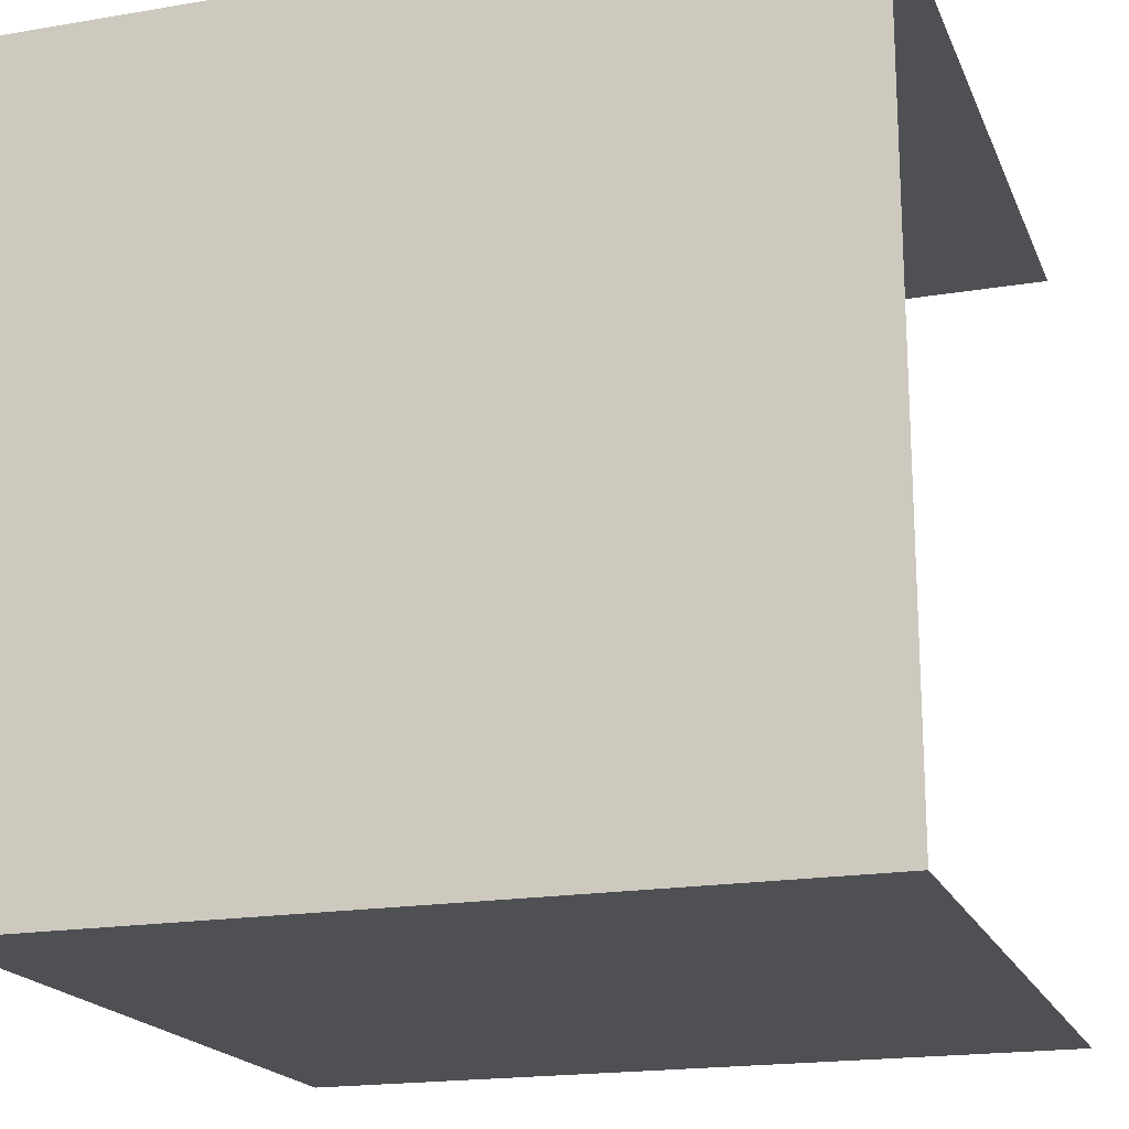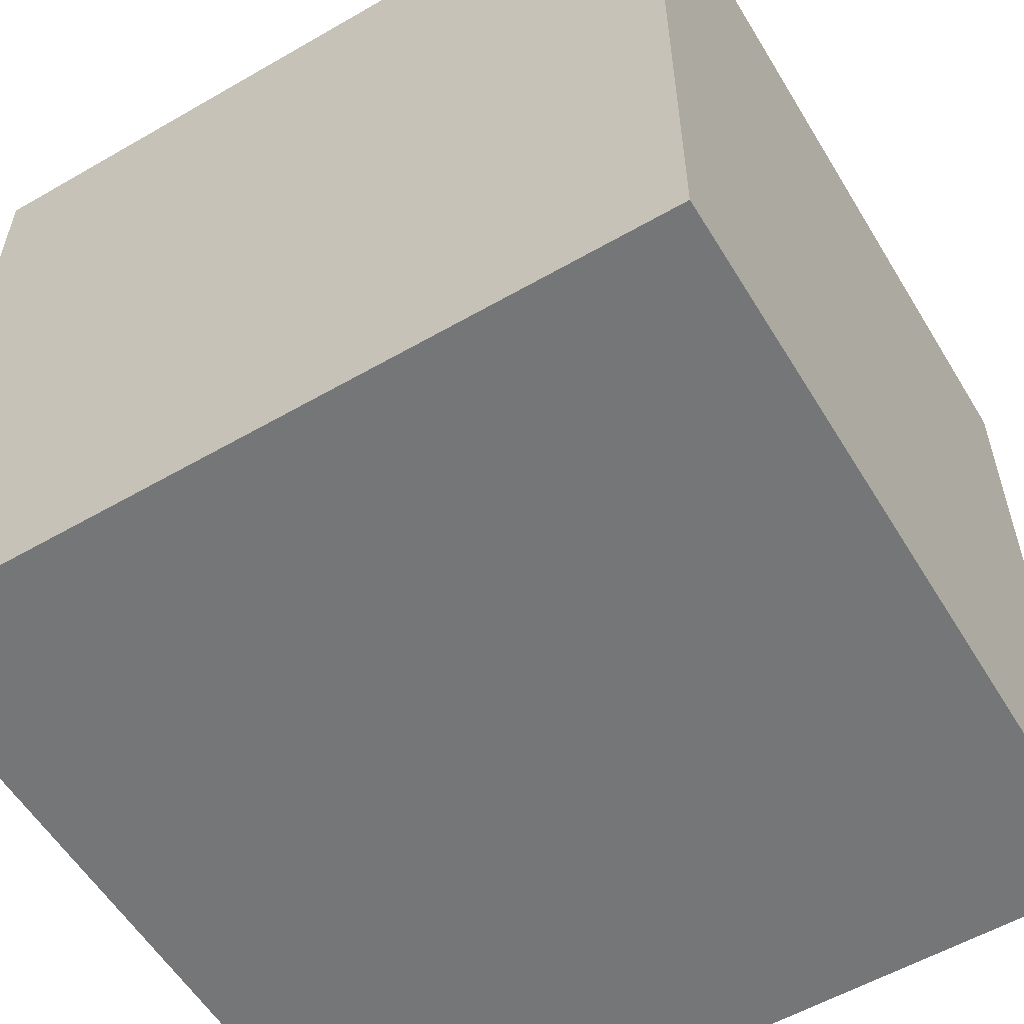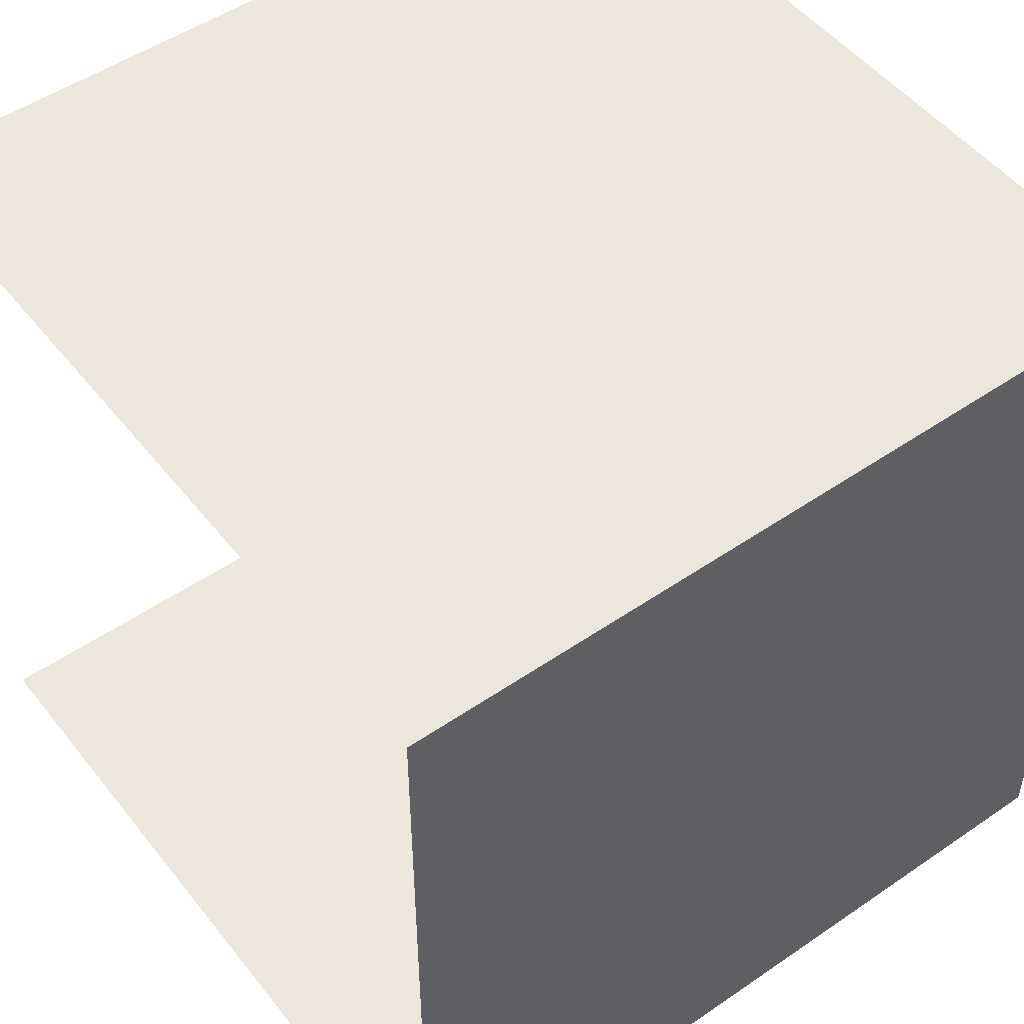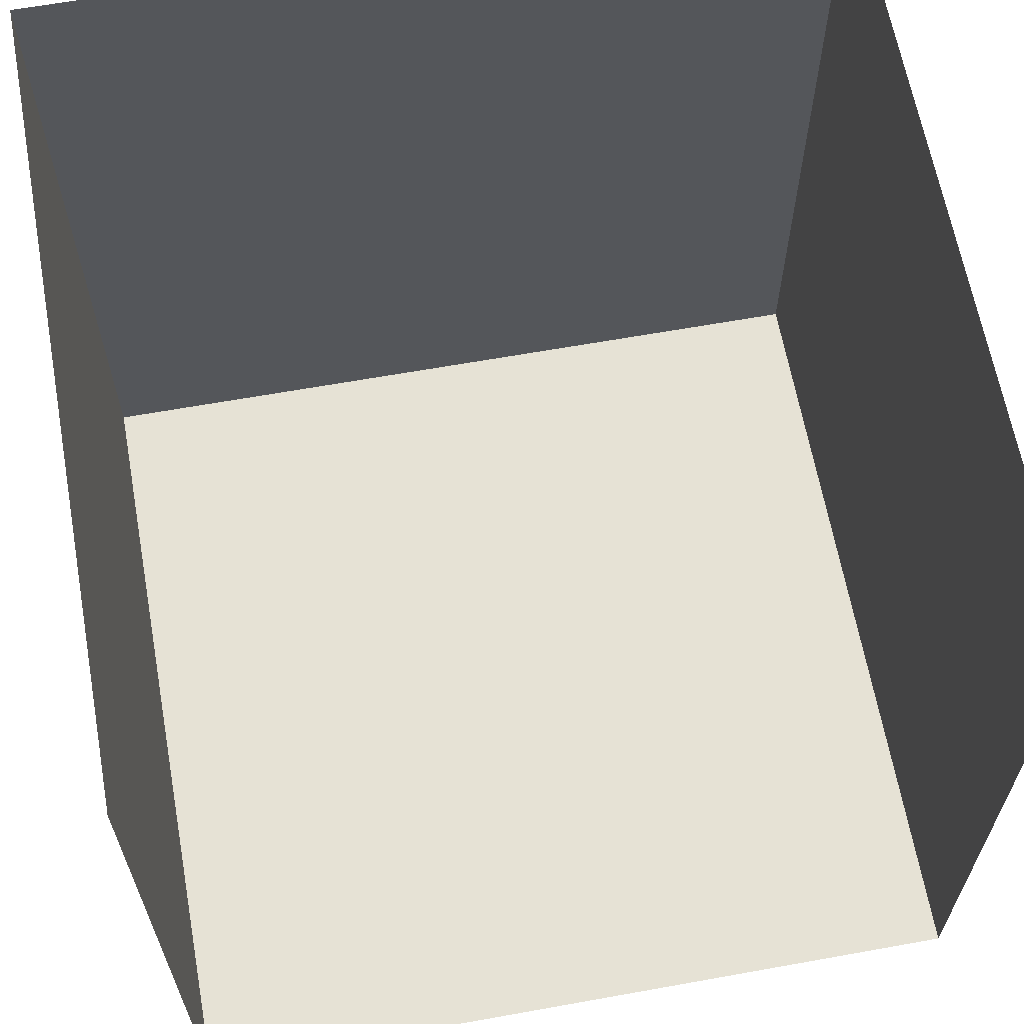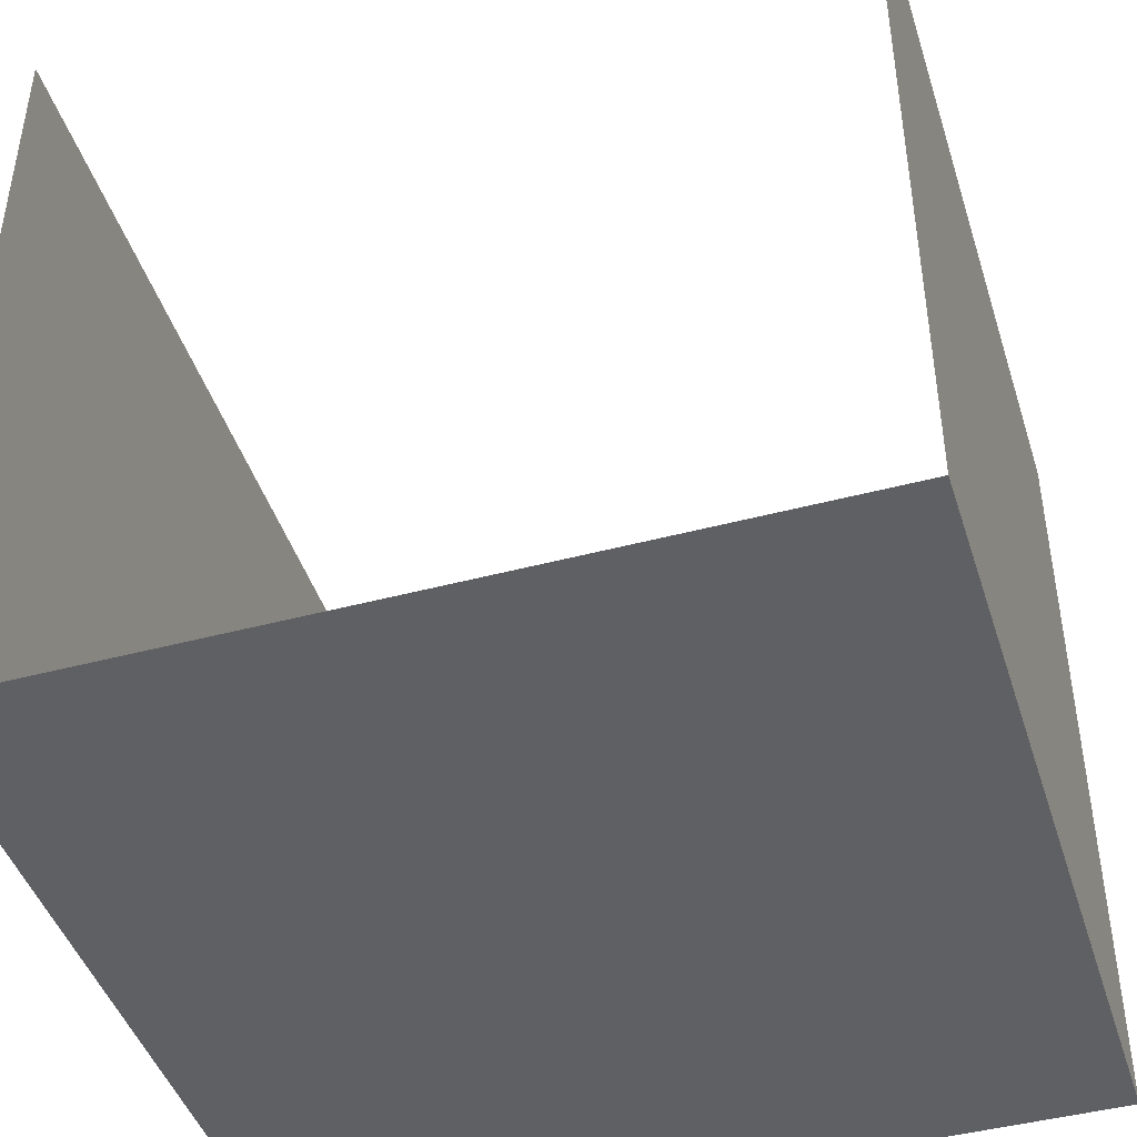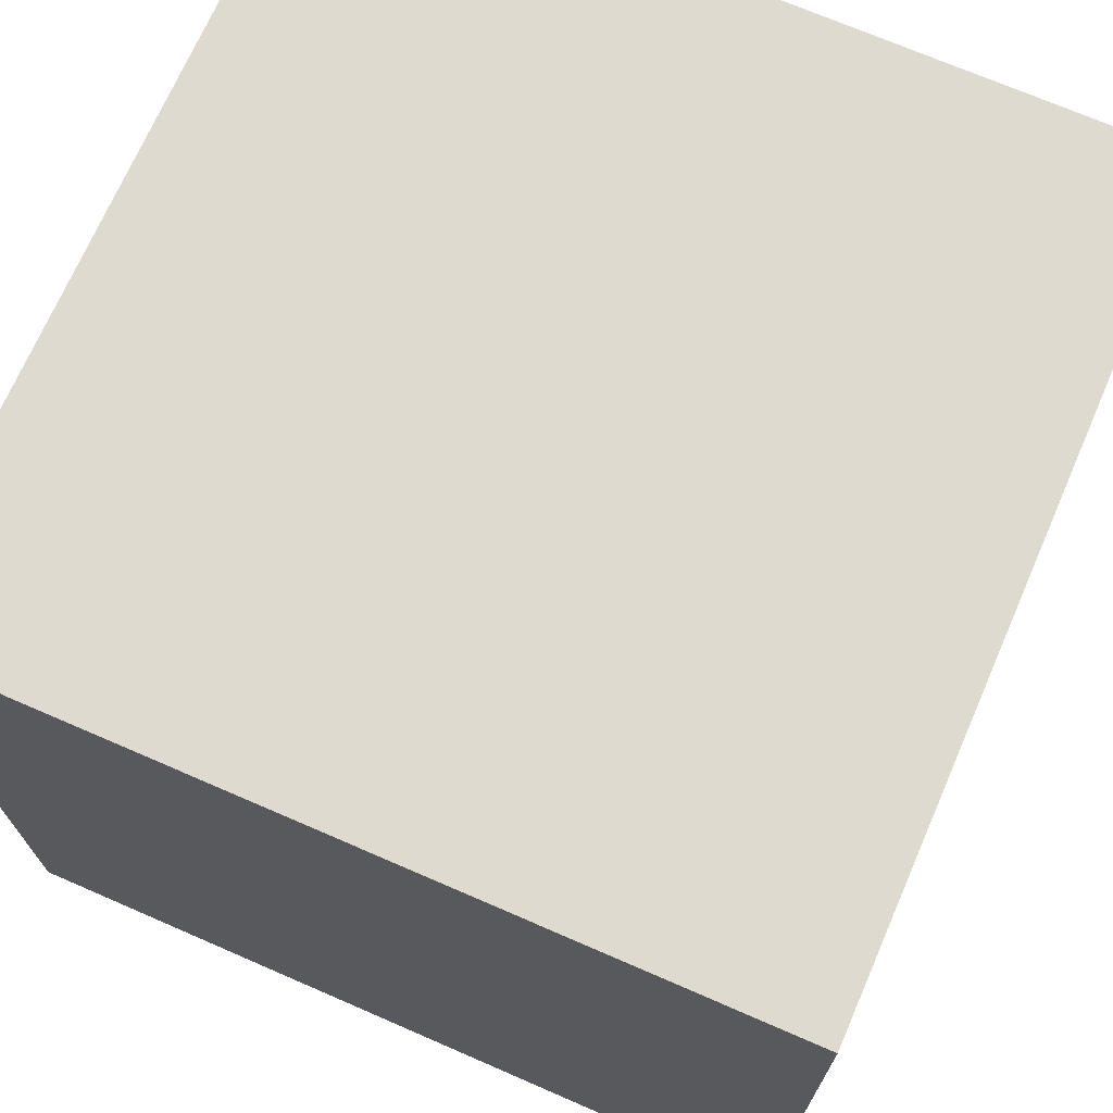
<metadata>
{"format":"obj","ext":"obj","renderer":"f3d","projection":"perspective","resolution":1024,"background":"white","views":[{"elev":-18.8,"azim":17.9,"up":"+Z"},{"elev":-56.8,"azim":-59.0,"up":"+Z"},{"elev":50.6,"azim":-126.9,"up":"+Z"},{"elev":63.9,"azim":79.7,"up":"+Y"},{"elev":-44.4,"azim":107.3,"up":"+Y"},{"elev":70.9,"azim":23.5,"up":"+Z"}]}
</metadata>
<code>
v 1 -0 -1
v 1 -2 -1
v -1 -2 -1
v -1 0 -1
v 1 -1e-06 1
v 1 -2 1
v -1 -2 1
v -1 0 1
f 3 4 8
f 3 8 7
f 2 3 6
f 3 7 6
f 5 6 8
f 6 7 8
f 1 4 3
f 1 3 2

</code>
